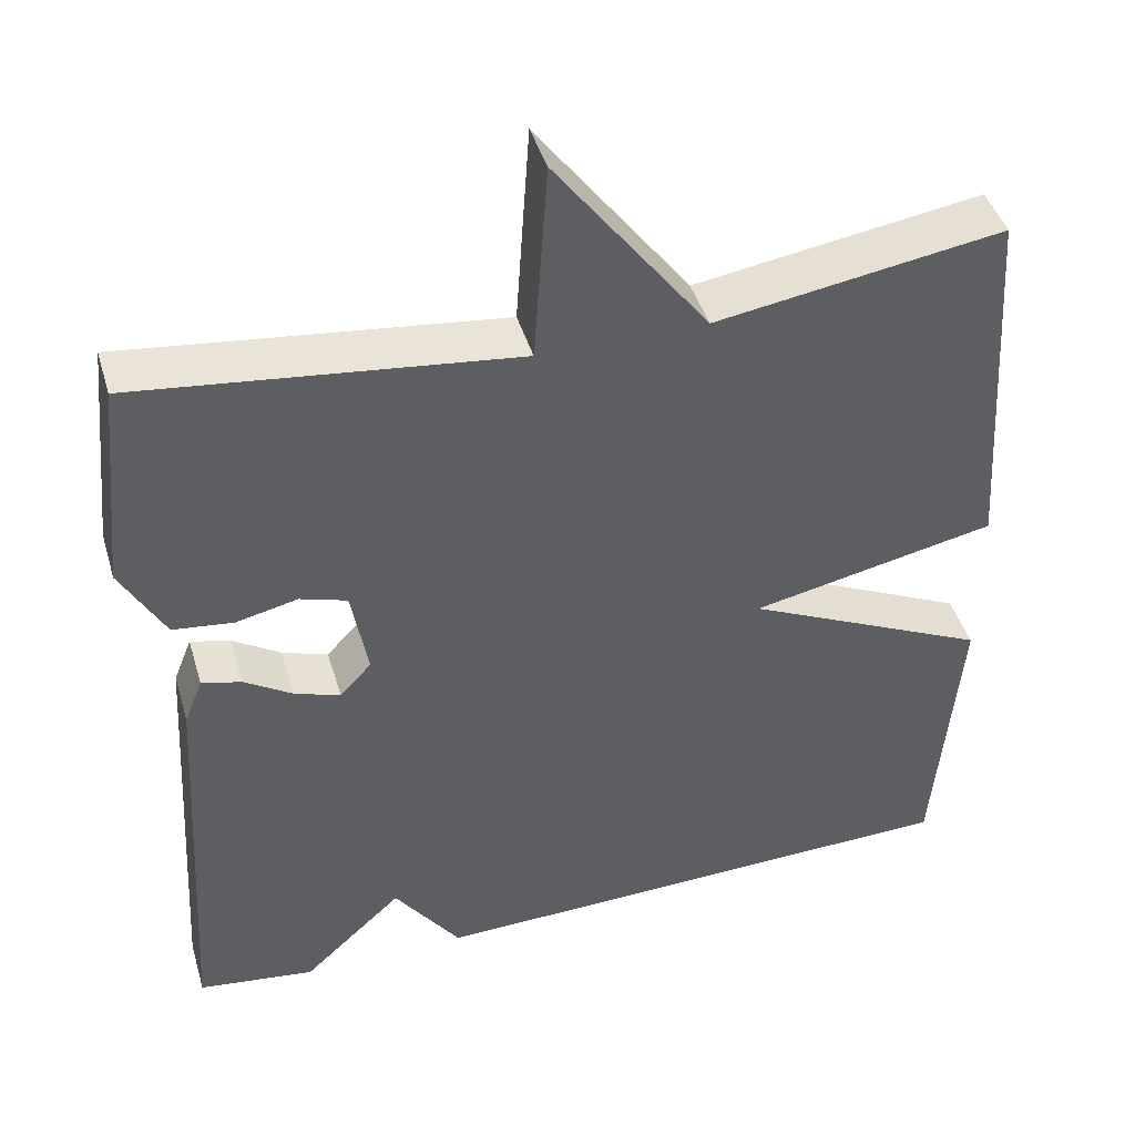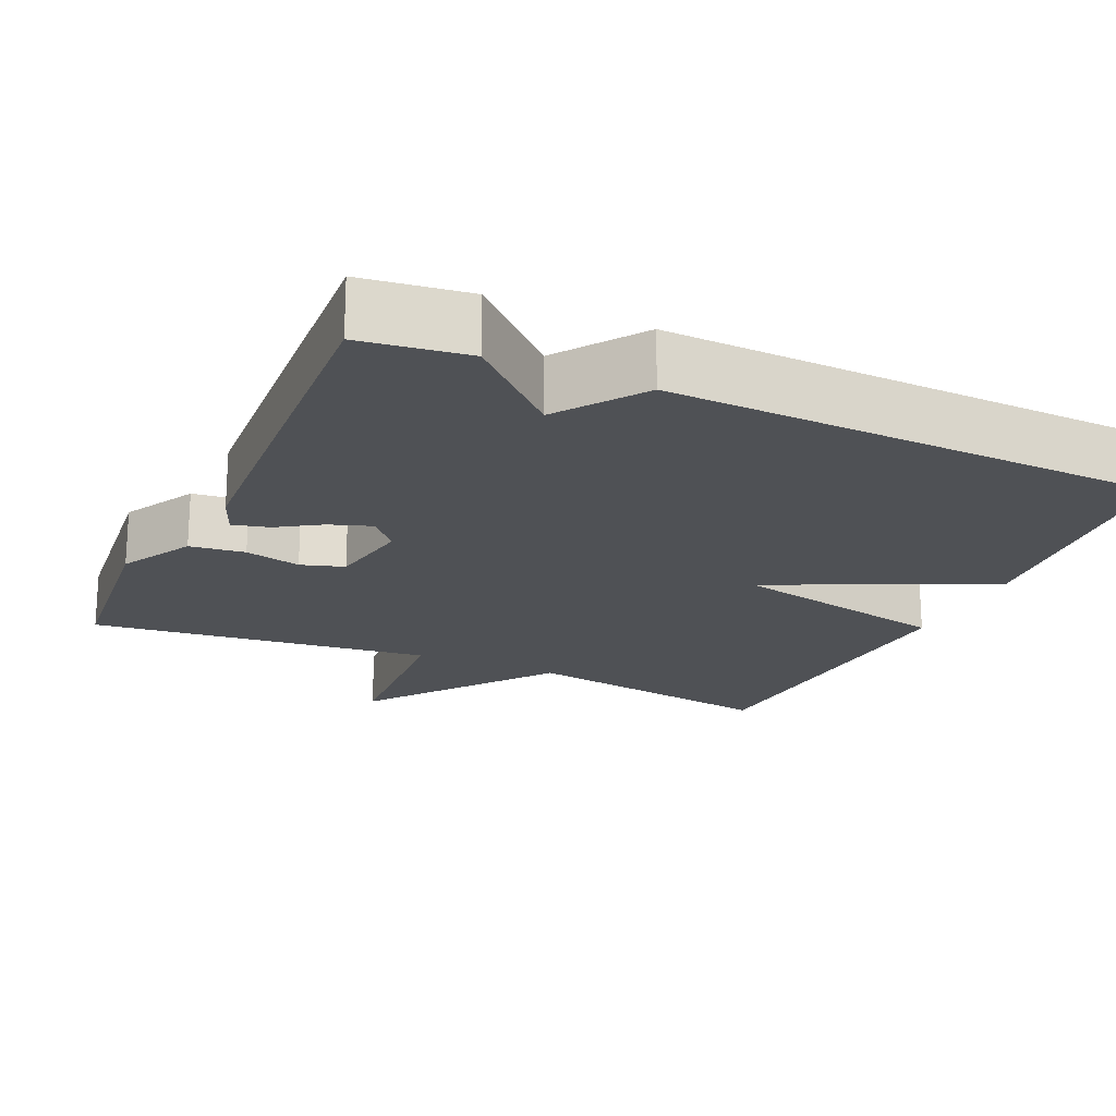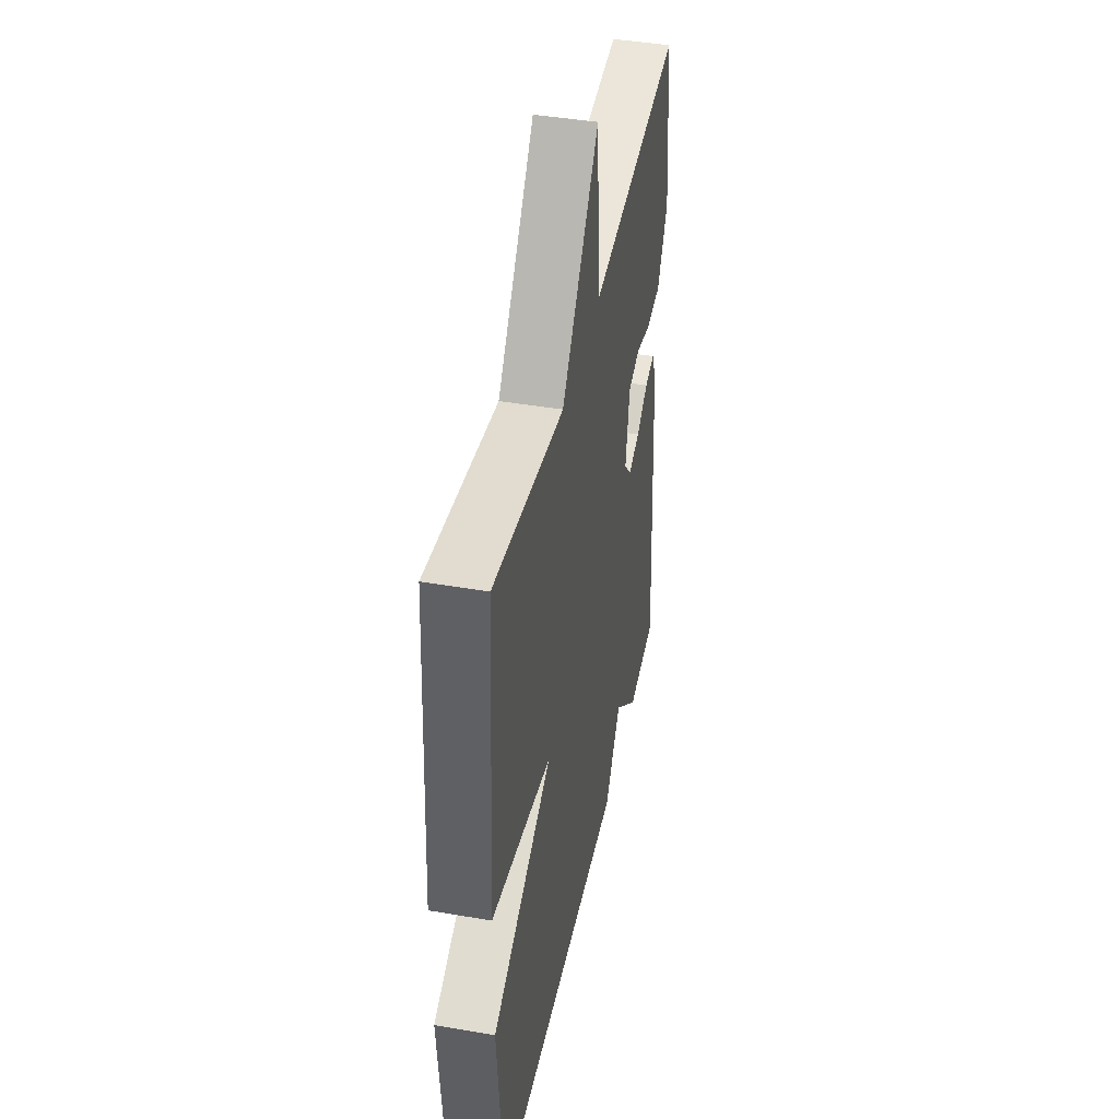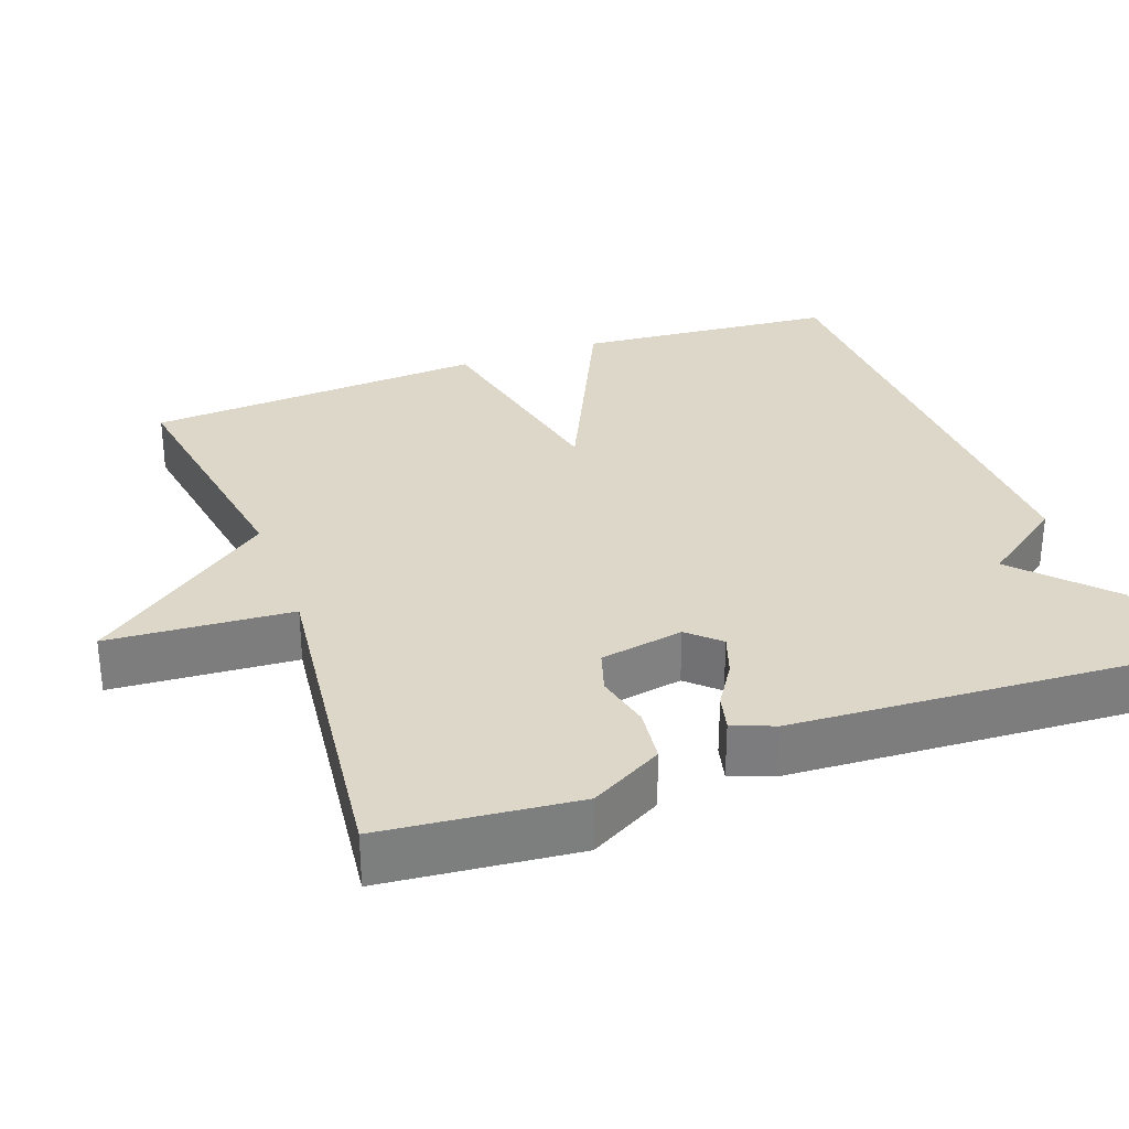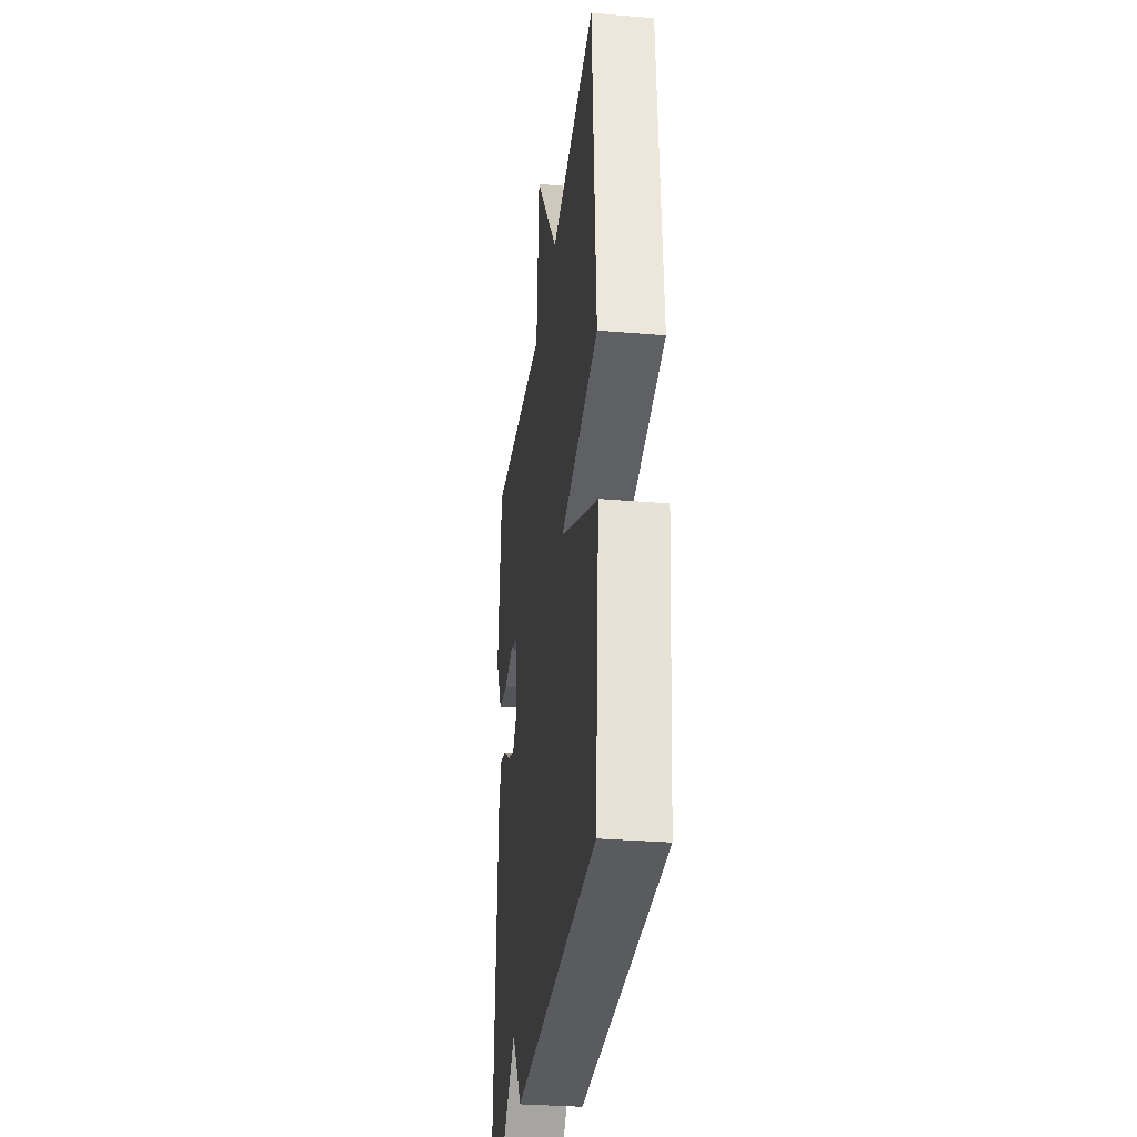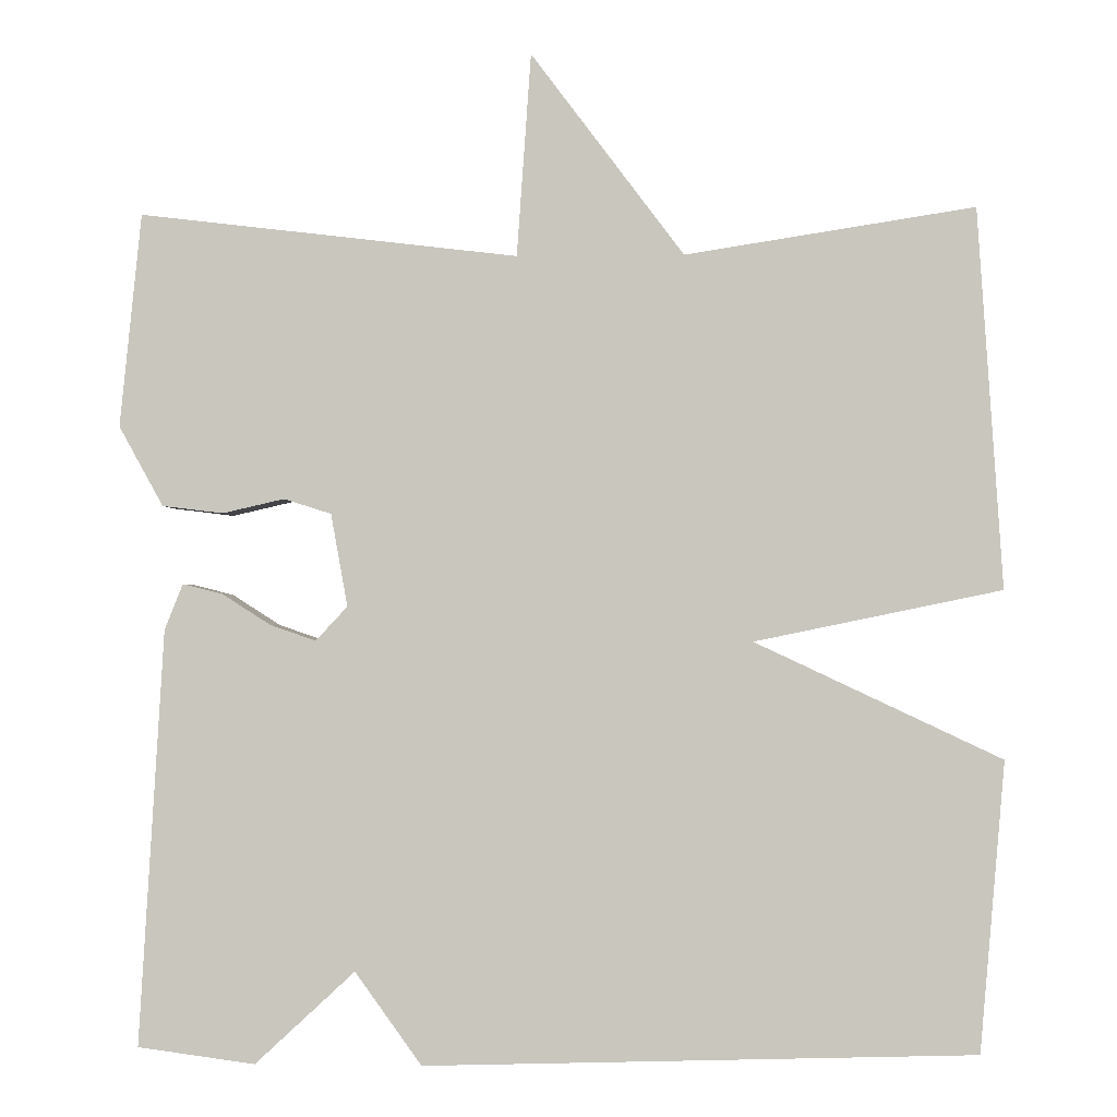
<metadata>
{"format":"obj","ext":"obj","renderer":"f3d","projection":"perspective","resolution":1024,"background":"white","views":[{"elev":43.8,"azim":163.7,"up":"+Z"},{"elev":-19.9,"azim":155.5,"up":"+Y"},{"elev":42.7,"azim":-78.4,"up":"+Z"},{"elev":30.9,"azim":69.9,"up":"+Y"},{"elev":-31.0,"azim":-96.9,"up":"+Z"},{"elev":-1.6,"azim":-176.7,"up":"+Z"}]}
</metadata>
<code>
v 0.5 0.07 0.5
v 0.526 0.07 0.244
v 0.473 0.07 0.148
v 0.4 0.07 0.139
v 0.326 0.07 0.156
v 0.269 0.07 0.138
v 0.249 0.07 0.027
v 0.287 0.07 -0.014
v 0.342 0.07 0.005
v 0.4 0.07 0.042
v 0.448 0.07 0.054
v 0.47 0.07 -0.001
v 0.5 0.07 -0.5
v 0.359 0.07 -0.519
v 0.239 0.07 -0.408
v 0.159 0.07 -0.519
v -0.5 0.07 -0.5
v -0.53 0.07 -0.154
v -0.235 0.07 -0.015
v -0.53 0.07 0.046
v -0.5 0.07 0.5
v -0.154 0.07 0.446
v 0.029 0.07 0.689
v 0.046 0.07 0.446
v 0.5 0 0.5
v 0.526 0 0.244
v 0.473 0 0.148
v 0.4 0 0.139
v 0.326 0 0.156
v 0.269 0 0.138
v 0.249 0 0.027
v 0.287 0 -0.014
v 0.342 0 0.005
v 0.4 0 0.042
v 0.448 0 0.054
v 0.47 0 -0.001
v 0.5 0 -0.5
v 0.359 0 -0.519
v 0.239 0 -0.408
v 0.159 0 -0.519
v -0.5 0 -0.5
v -0.53 0 -0.154
v -0.235 0 -0.015
v -0.53 0 0.046
v -0.5 0 0.5
v -0.154 0 0.446
v 0.029 0 0.689
v 0.046 0 0.446
f 22 23 24
f 19 20 21 22
f 19 22 24
f 17 18 19
f 16 17 19
f 15 16 19
f 15 19 24
f 13 14 15
f 12 13 15
f 11 12 15
f 10 11 15
f 9 10 15
f 8 9 15
f 7 8 15
f 7 15 24
f 6 7 24
f 24 1 2
f 6 24 2
f 5 6 2
f 2 3 4 5
f 48 47 46
f 46 45 44 43
f 48 46 43
f 43 42 41
f 43 41 40
f 43 40 39
f 48 43 39
f 39 38 37
f 39 37 36
f 39 36 35
f 39 35 34
f 39 34 33
f 39 33 32
f 39 32 31
f 48 39 31
f 48 31 30
f 26 25 48
f 26 48 30
f 26 30 29
f 29 28 27 26
f 1 25 26 2
f 2 26 27 3
f 3 27 28 4
f 4 28 29 5
f 5 29 30 6
f 6 30 31 7
f 7 31 32 8
f 8 32 33 9
f 9 33 34 10
f 10 34 35 11
f 11 35 36 12
f 12 36 37 13
f 13 37 38 14
f 14 38 39 15
f 15 39 40 16
f 16 40 41 17
f 17 41 42 18
f 18 42 43 19
f 19 43 44 20
f 20 44 45 21
f 21 45 46 22
f 22 46 47 23
f 23 47 48 24
f 24 48 25 1

</code>
